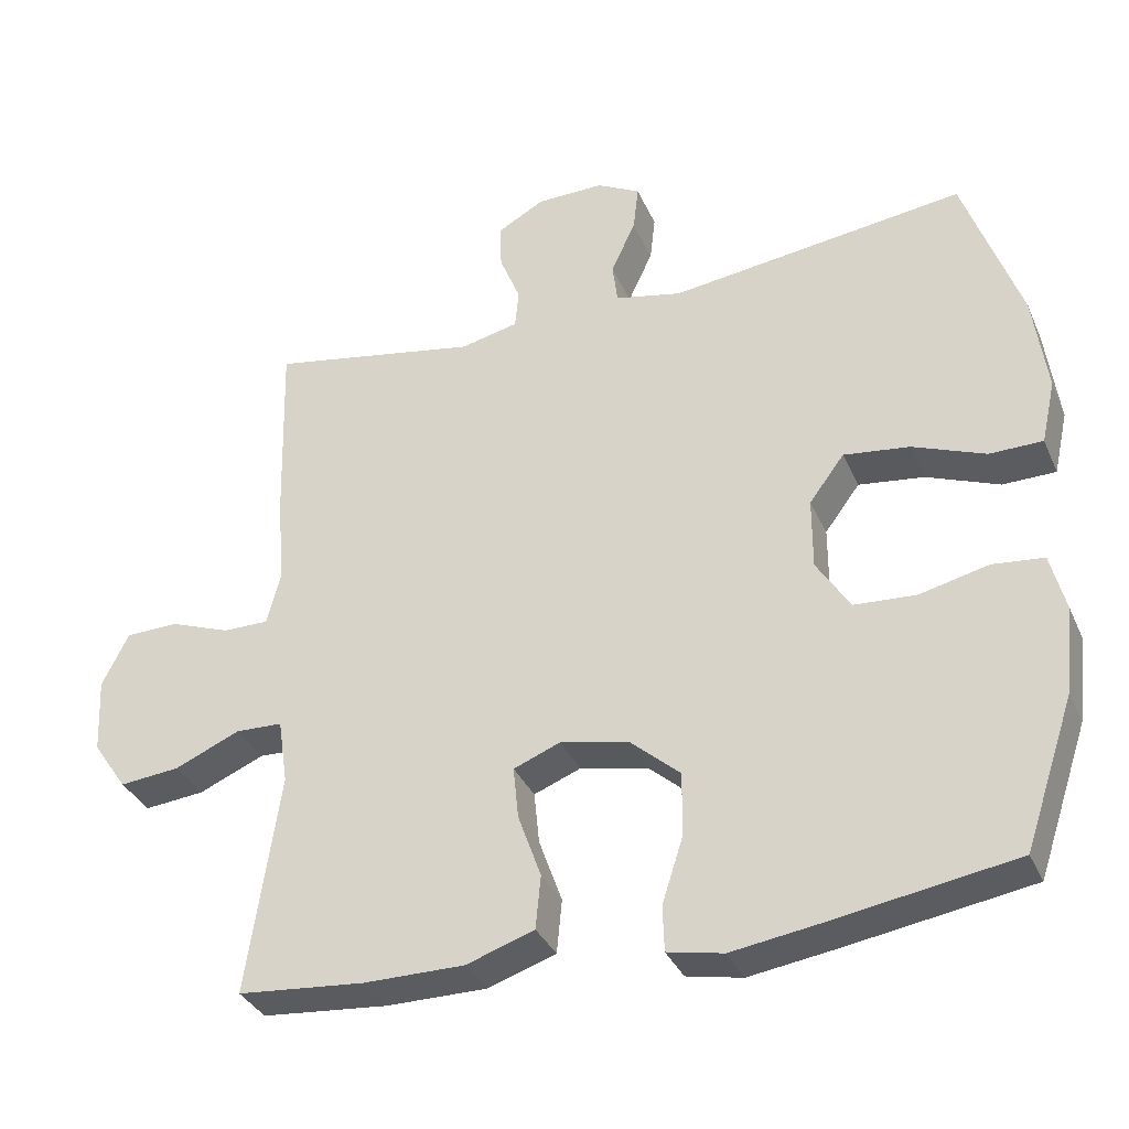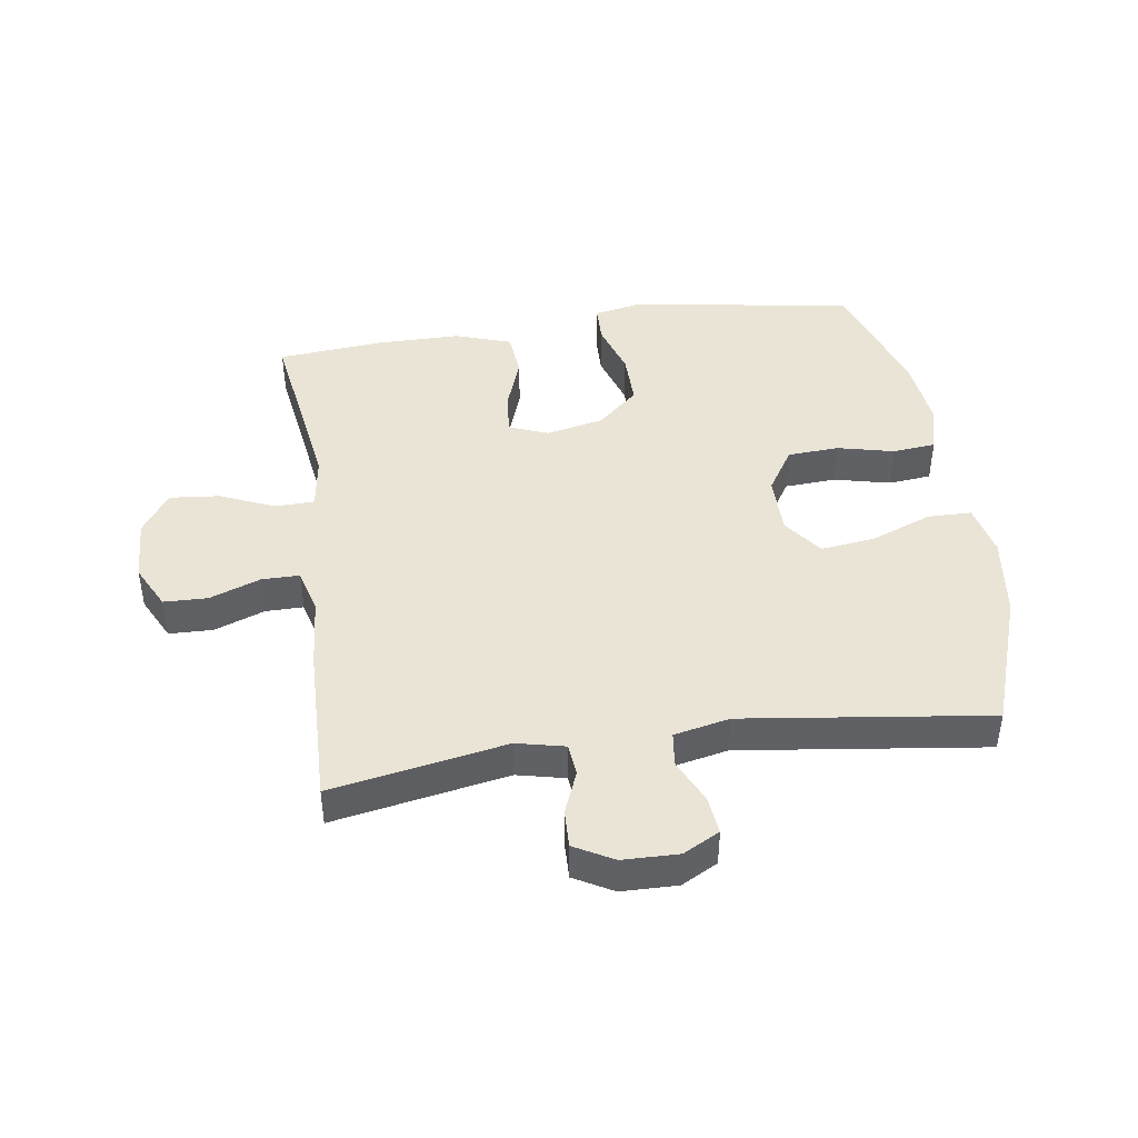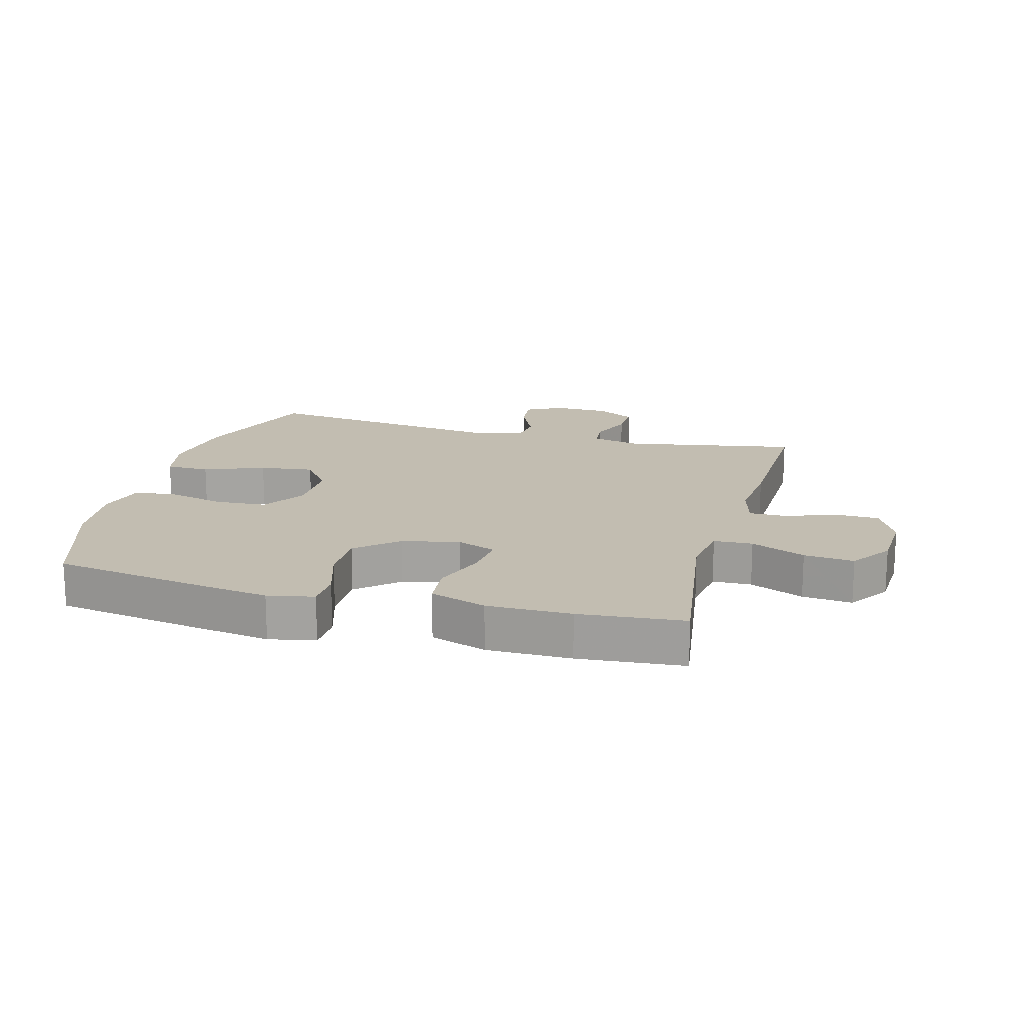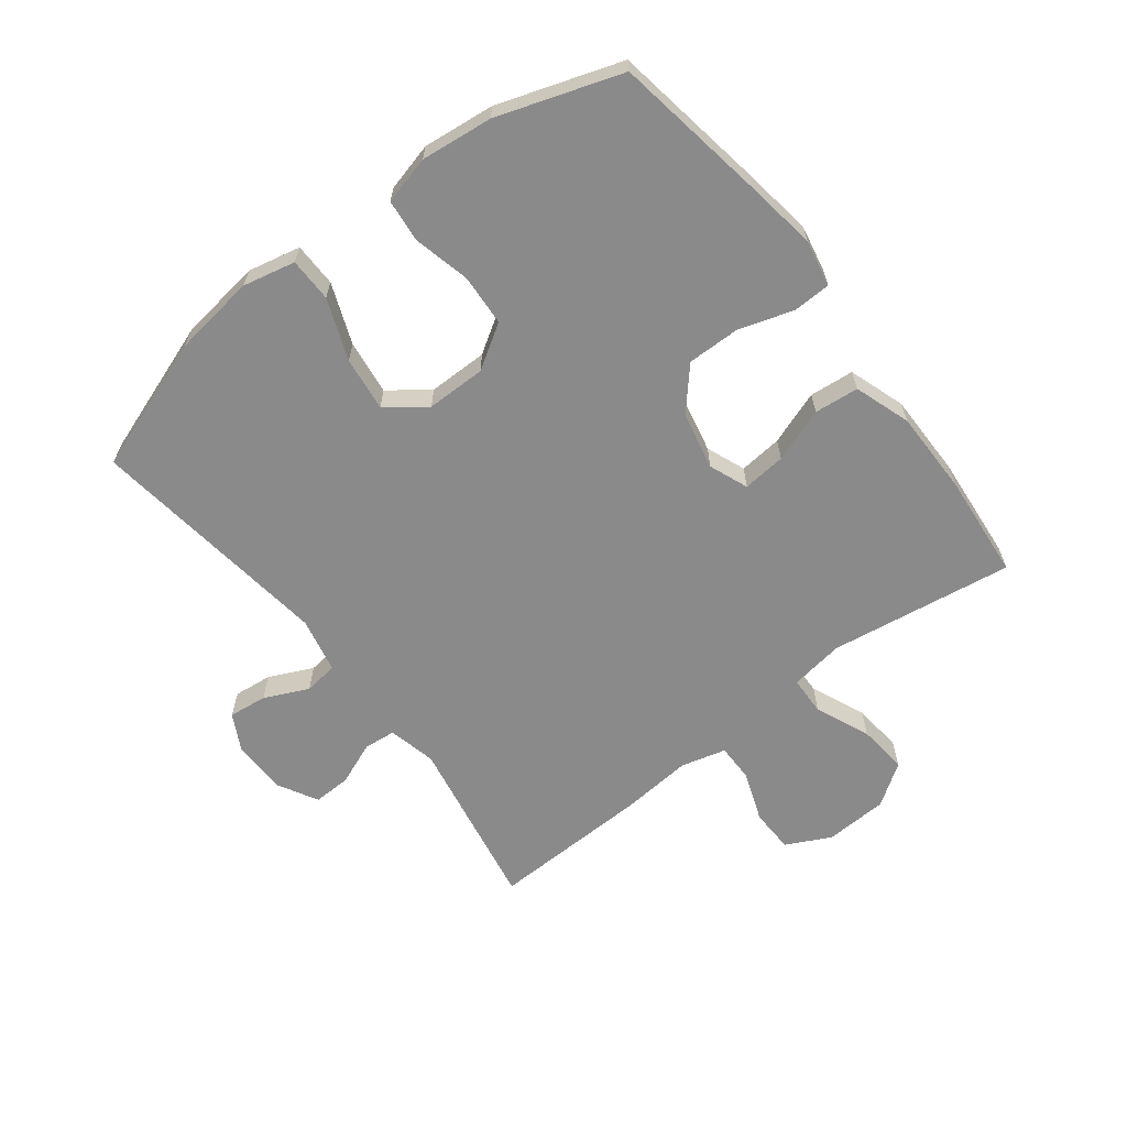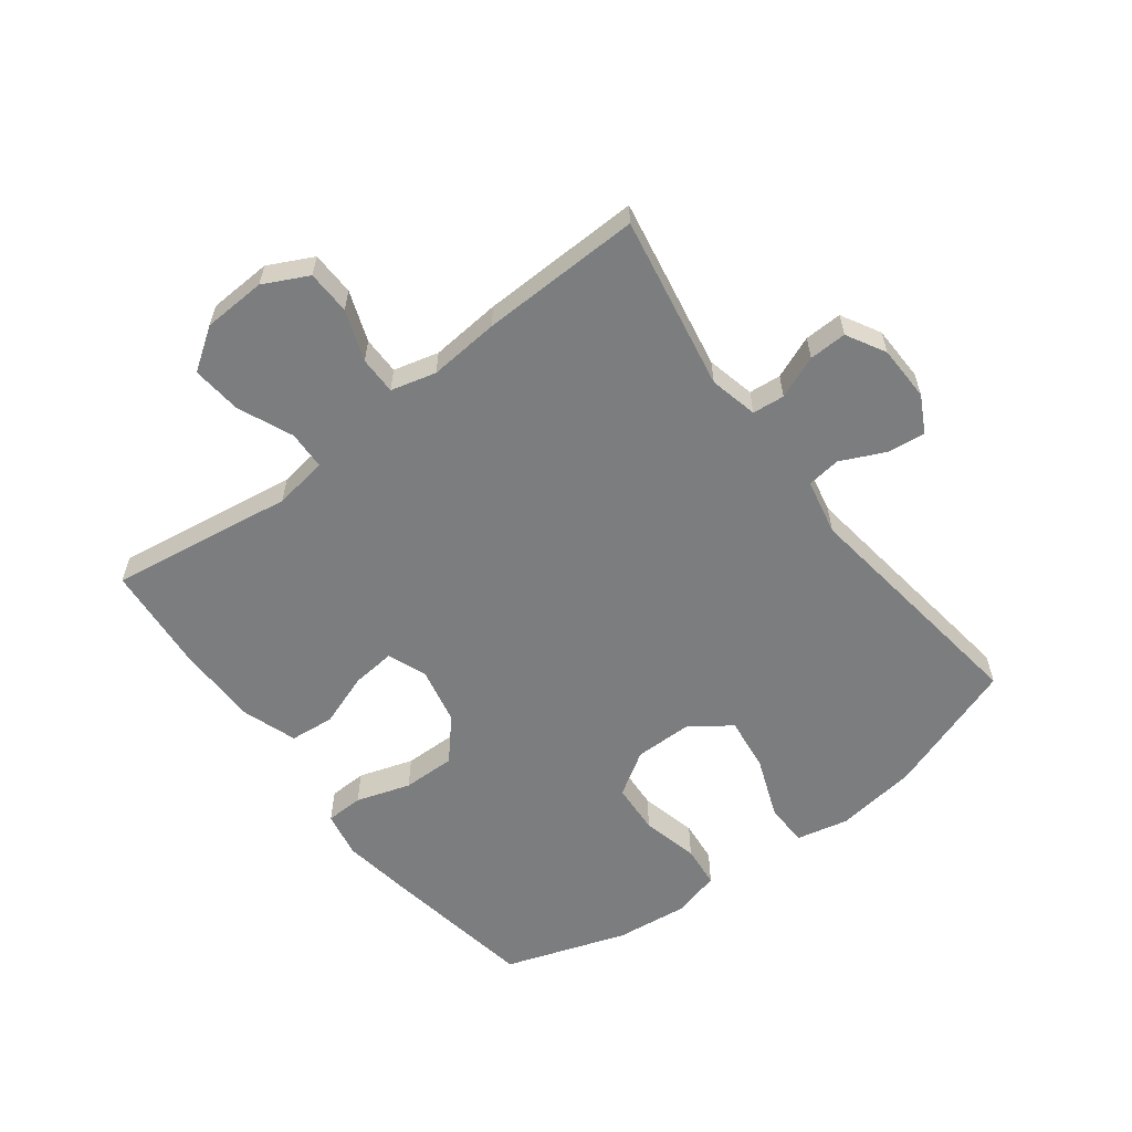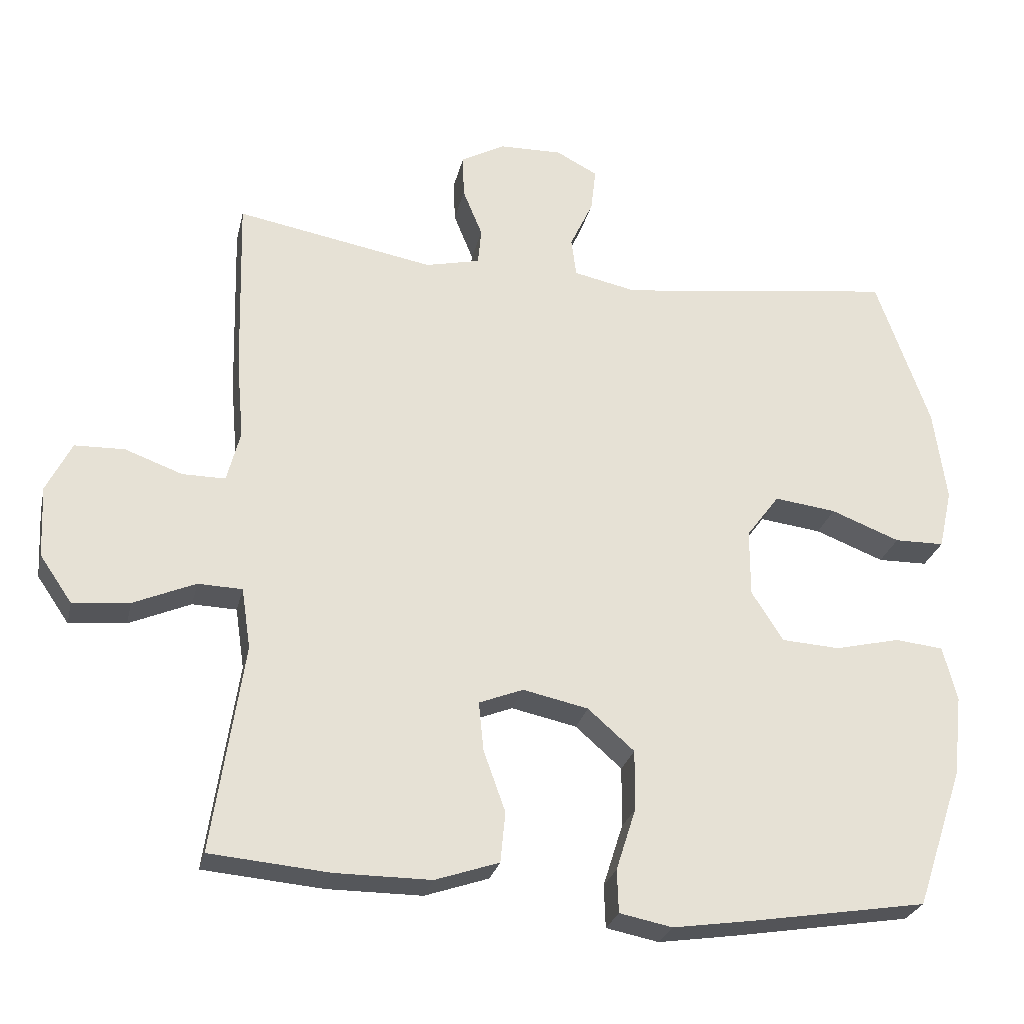
<metadata>
{"format":"obj","ext":"obj","renderer":"f3d","projection":"perspective","resolution":1024,"background":"white","views":[{"elev":-34.3,"azim":21.4,"up":"+Z"},{"elev":43.8,"azim":-8.4,"up":"+Y"},{"elev":17.0,"azim":-164.8,"up":"+Y"},{"elev":-63.6,"azim":127.6,"up":"+Y"},{"elev":-59.0,"azim":-52.8,"up":"+Y"},{"elev":-26.7,"azim":-12.7,"up":"+Z"}]}
</metadata>
<code>
v 0.5 0.07 -0.5
v 0.25 0.07 -0.541
v 0.136 0.07 -0.558
v 0.061 0.07 -0.543
v 0.059 0.07 -0.482
v 0.087 0.07 -0.394
v 0.088 0.07 -0.308
v 0.022 0.07 -0.25
v -0.071 0.07 -0.23
v -0.134 0.07 -0.255
v -0.127 0.07 -0.325
v -0.096 0.07 -0.412
v -0.103 0.07 -0.484
v -0.194 0.07 -0.515
v -0.33 0.07 -0.515
v -0.5 0.07 -0.5
v -0.456 0.07 -0.203
v -0.469 0.07 -0.116
v -0.532 0.07 -0.114
v -0.62 0.07 -0.152
v -0.701 0.07 -0.16
v -0.747 0.07 -0.093
v -0.752 0.07 0.009
v -0.716 0.07 0.081
v -0.645 0.07 0.083
v -0.563 0.07 0.053
v -0.502 0.07 0.053
v -0.483 0.07 0.126
v -0.493 0.07 0.24
v -0.5 0.07 0.5
v -0.218 0.07 0.449
v -0.14 0.07 0.467
v -0.135 0.07 0.519
v -0.163 0.07 0.588
v -0.165 0.07 0.649
v -0.102 0.07 0.684
v -0.012 0.07 0.686
v 0.047 0.07 0.655
v 0.04 0.07 0.593
v 0.007 0.07 0.522
v 0.014 0.07 0.467
v 0.104 0.07 0.448
v 0.5 0.07 0.5
v 0.576 0.07 0.283
v 0.594 0.07 0.15
v 0.575 0.07 0.065
v 0.504 0.07 0.064
v 0.406 0.07 0.102
v 0.318 0.07 0.113
v 0.271 0.07 0.05
v 0.271 0.07 -0.046
v 0.316 0.07 -0.117
v 0.399 0.07 -0.122
v 0.491 0.07 -0.1
v 0.56 0.07 -0.107
v 0.58 0.07 -0.185
v 0.567 0.07 -0.301
v 0.5 0 -0.5
v 0.25 0 -0.541
v 0.136 0 -0.558
v 0.061 0 -0.543
v 0.059 0 -0.482
v 0.087 0 -0.394
v 0.088 0 -0.308
v 0.022 0 -0.25
v -0.071 0 -0.23
v -0.134 0 -0.255
v -0.127 0 -0.325
v -0.096 0 -0.412
v -0.103 0 -0.484
v -0.194 0 -0.515
v -0.33 0 -0.515
v -0.5 0 -0.5
v -0.456 0 -0.203
v -0.469 0 -0.116
v -0.532 0 -0.114
v -0.62 0 -0.152
v -0.701 0 -0.16
v -0.747 0 -0.093
v -0.752 0 0.009
v -0.716 0 0.081
v -0.645 0 0.083
v -0.563 0 0.053
v -0.502 0 0.053
v -0.483 0 0.126
v -0.493 0 0.24
v -0.5 0 0.5
v -0.218 0 0.449
v -0.14 0 0.467
v -0.135 0 0.519
v -0.163 0 0.588
v -0.165 0 0.649
v -0.102 0 0.684
v -0.012 0 0.686
v 0.047 0 0.655
v 0.04 0 0.593
v 0.007 0 0.522
v 0.014 0 0.467
v 0.104 0 0.448
v 0.5 0 0.5
v 0.576 0 0.283
v 0.594 0 0.15
v 0.575 0 0.065
v 0.504 0 0.064
v 0.406 0 0.102
v 0.318 0 0.113
v 0.271 0 0.05
v 0.271 0 -0.046
v 0.316 0 -0.117
v 0.399 0 -0.122
v 0.491 0 -0.1
v 0.56 0 -0.107
v 0.58 0 -0.185
v 0.567 0 -0.301
f 53 54 55 56
f 52 53 56 57
f 45 46 47 48
f 45 48 49
f 42 43 44 45
f 41 42 45 49
f 37 38 39 40
f 35 36 37 40
f 33 34 35 40
f 32 33 40 41
f 31 32 41 49
f 28 29 30 31
f 27 28 31 49
f 23 24 25 26
f 23 26 27
f 19 20 21 22
f 18 19 22 23
f 14 15 16 17
f 14 17 18
f 11 12 13 14
f 10 11 14 18
f 9 10 18 23
f 3 4 5 6
f 3 6 7
f 2 3 7
f 52 57 1 2
f 51 52 2 7
f 50 51 7 8
f 23 27 49 50
f 8 9 23 50
f 113 112 111 110
f 114 113 110 109
f 105 104 103 102
f 106 105 102
f 102 101 100 99
f 106 102 99 98
f 97 96 95 94
f 97 94 93 92
f 97 92 91 90
f 98 97 90 89
f 106 98 89 88
f 88 87 86 85
f 106 88 85 84
f 83 82 81 80
f 84 83 80
f 79 78 77 76
f 80 79 76 75
f 74 73 72 71
f 75 74 71
f 71 70 69 68
f 75 71 68 67
f 80 75 67 66
f 63 62 61 60
f 64 63 60
f 64 60 59
f 59 58 114 109
f 64 59 109 108
f 65 64 108 107
f 107 106 84 80
f 107 80 66 65
f 1 58 59 2
f 2 59 60 3
f 3 60 61 4
f 4 61 62 5
f 5 62 63 6
f 6 63 64 7
f 7 64 65 8
f 8 65 66 9
f 9 66 67 10
f 10 67 68 11
f 11 68 69 12
f 12 69 70 13
f 13 70 71 14
f 14 71 72 15
f 15 72 73 16
f 16 73 74 17
f 17 74 75 18
f 18 75 76 19
f 19 76 77 20
f 20 77 78 21
f 21 78 79 22
f 22 79 80 23
f 23 80 81 24
f 24 81 82 25
f 25 82 83 26
f 26 83 84 27
f 27 84 85 28
f 28 85 86 29
f 29 86 87 30
f 30 87 88 31
f 31 88 89 32
f 32 89 90 33
f 33 90 91 34
f 34 91 92 35
f 35 92 93 36
f 36 93 94 37
f 37 94 95 38
f 38 95 96 39
f 39 96 97 40
f 40 97 98 41
f 41 98 99 42
f 42 99 100 43
f 43 100 101 44
f 44 101 102 45
f 45 102 103 46
f 46 103 104 47
f 47 104 105 48
f 48 105 106 49
f 49 106 107 50
f 50 107 108 51
f 51 108 109 52
f 52 109 110 53
f 53 110 111 54
f 54 111 112 55
f 55 112 113 56
f 56 113 114 57
f 57 114 58 1

</code>
